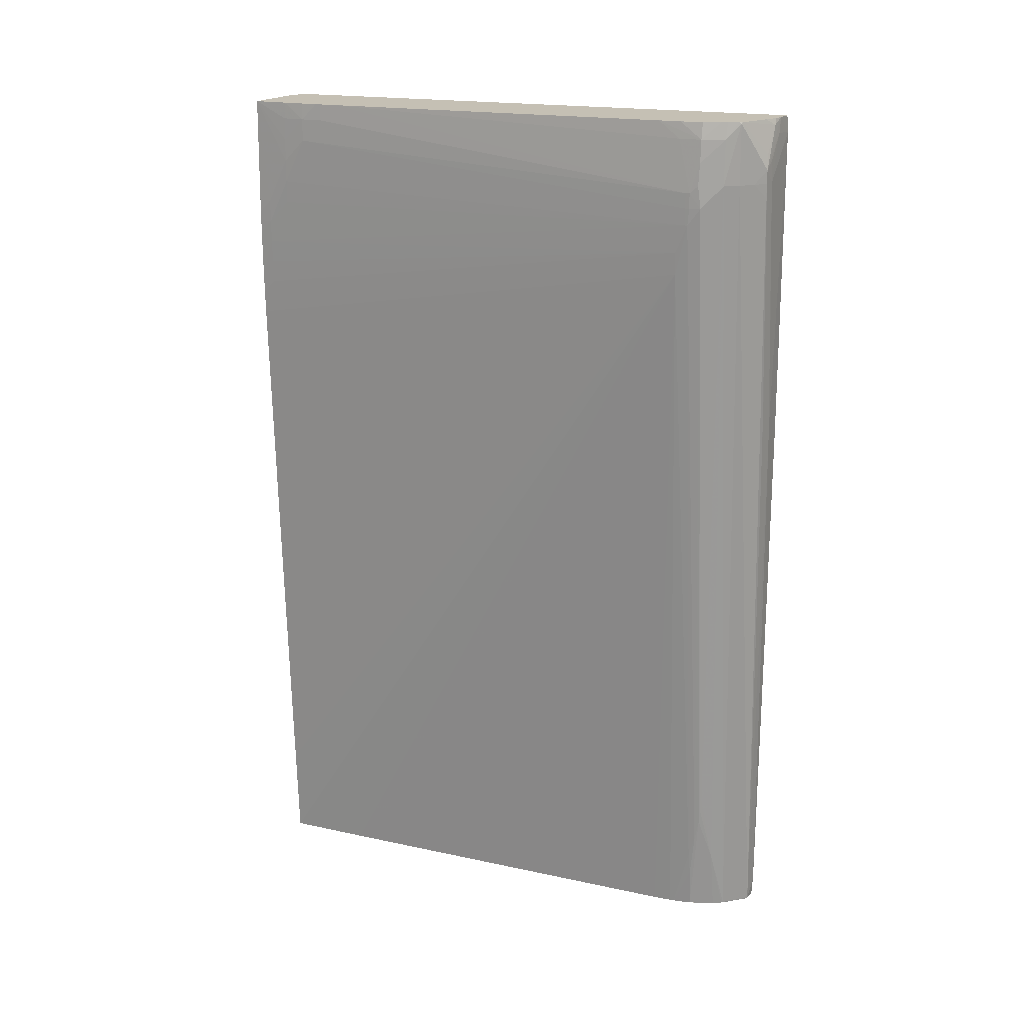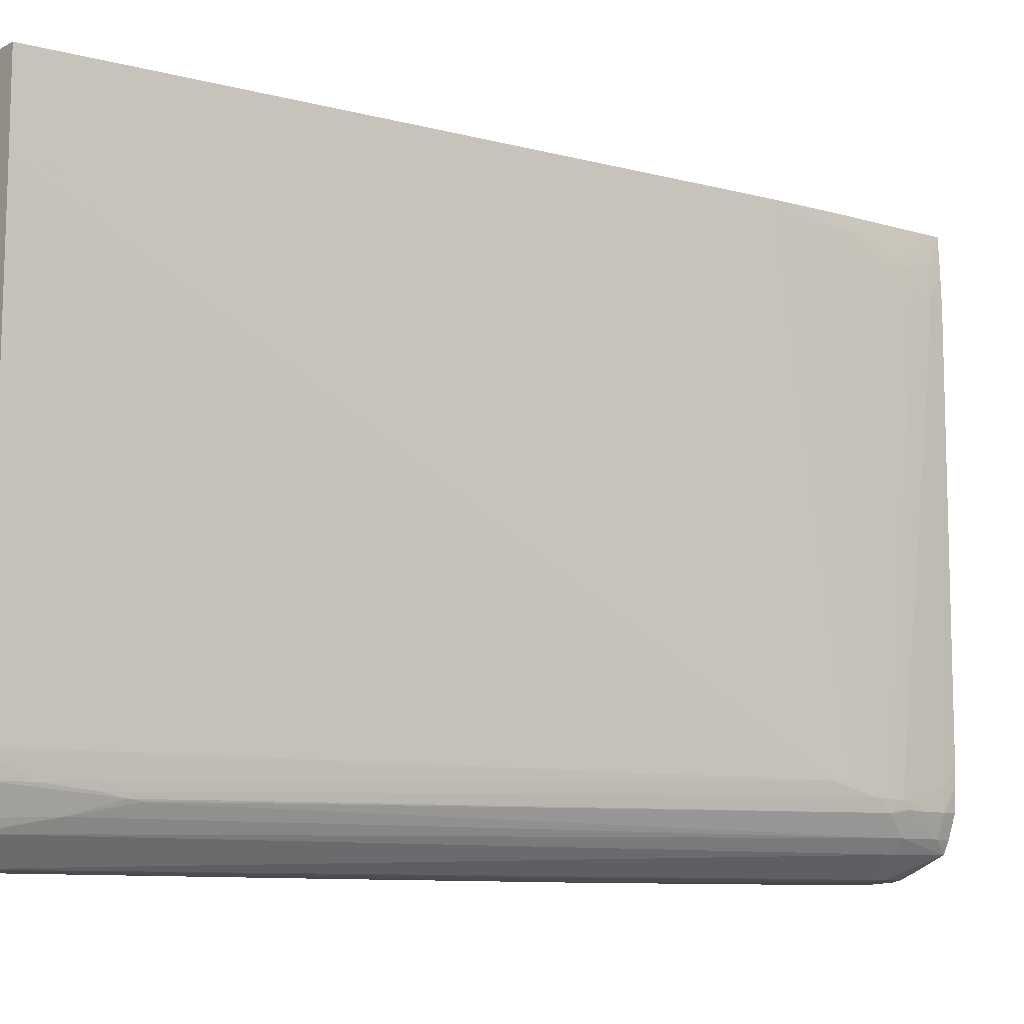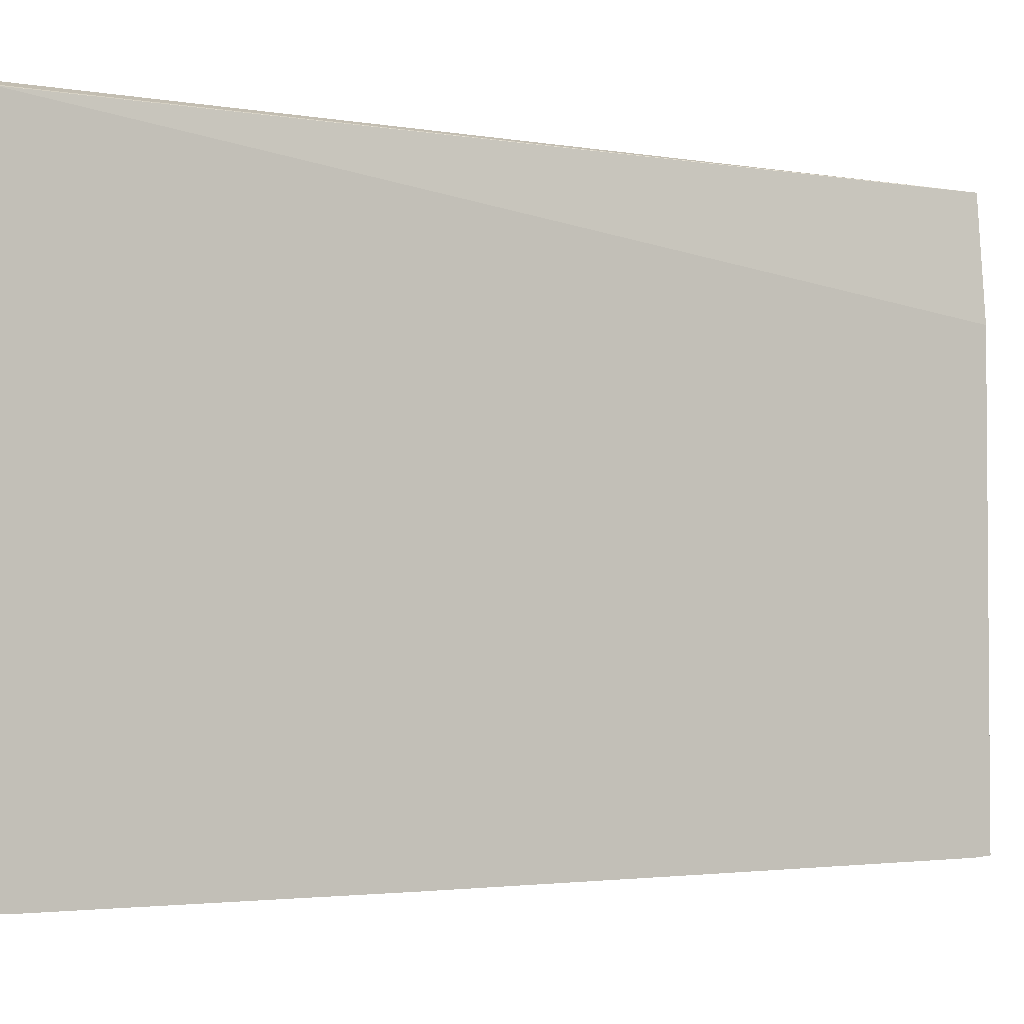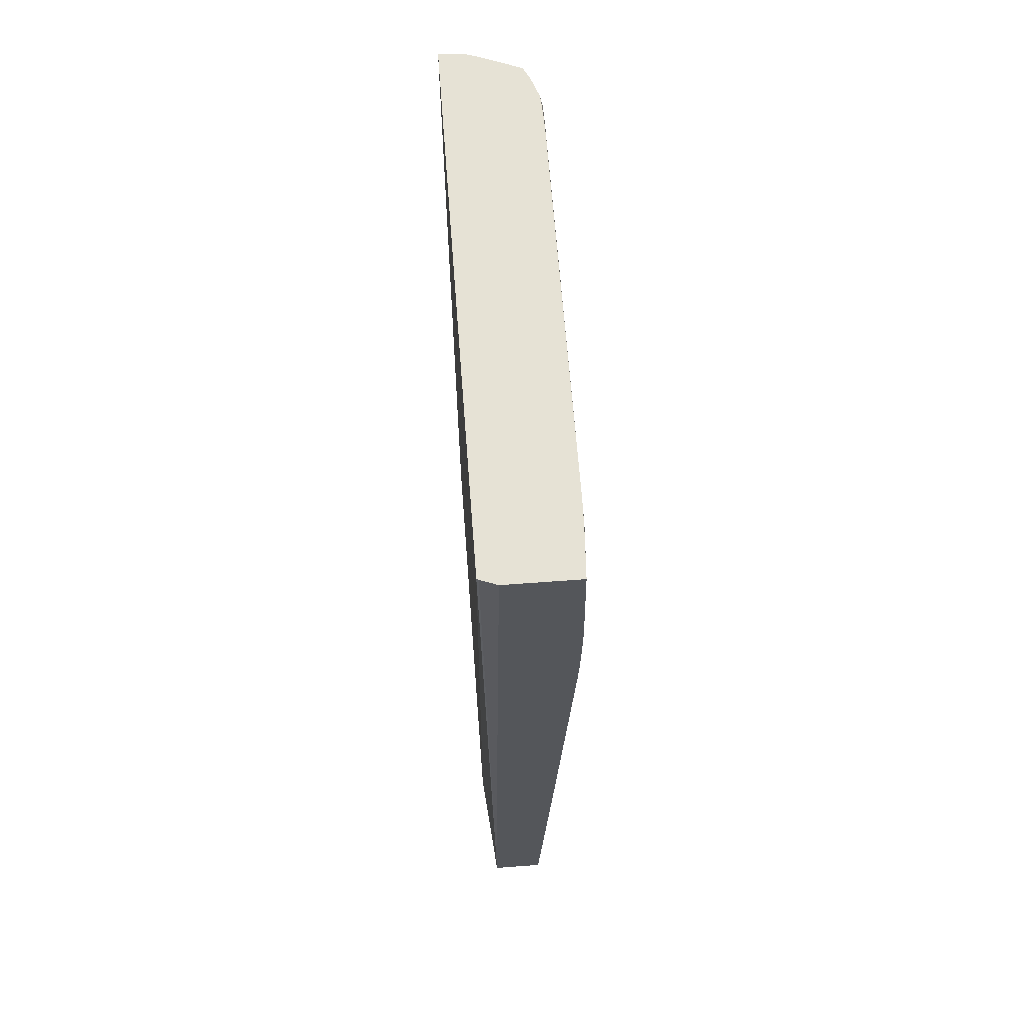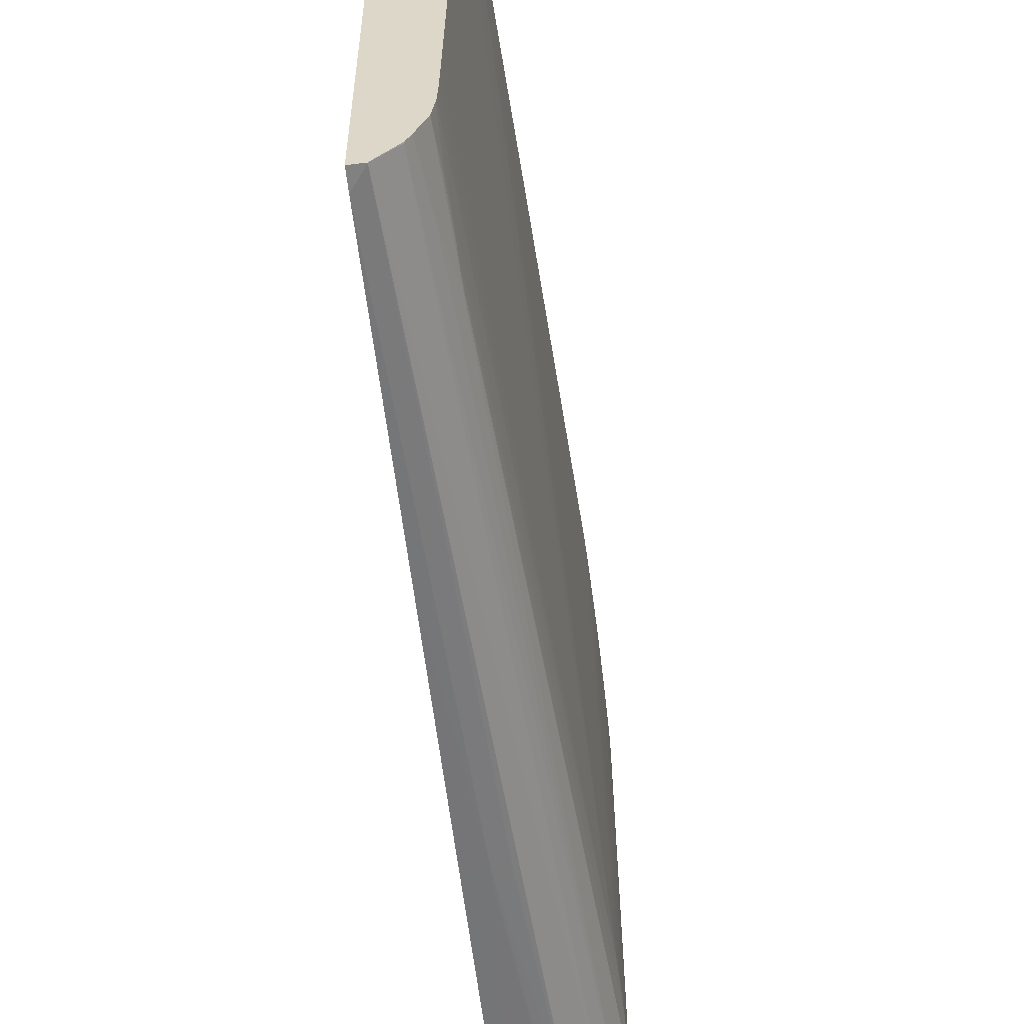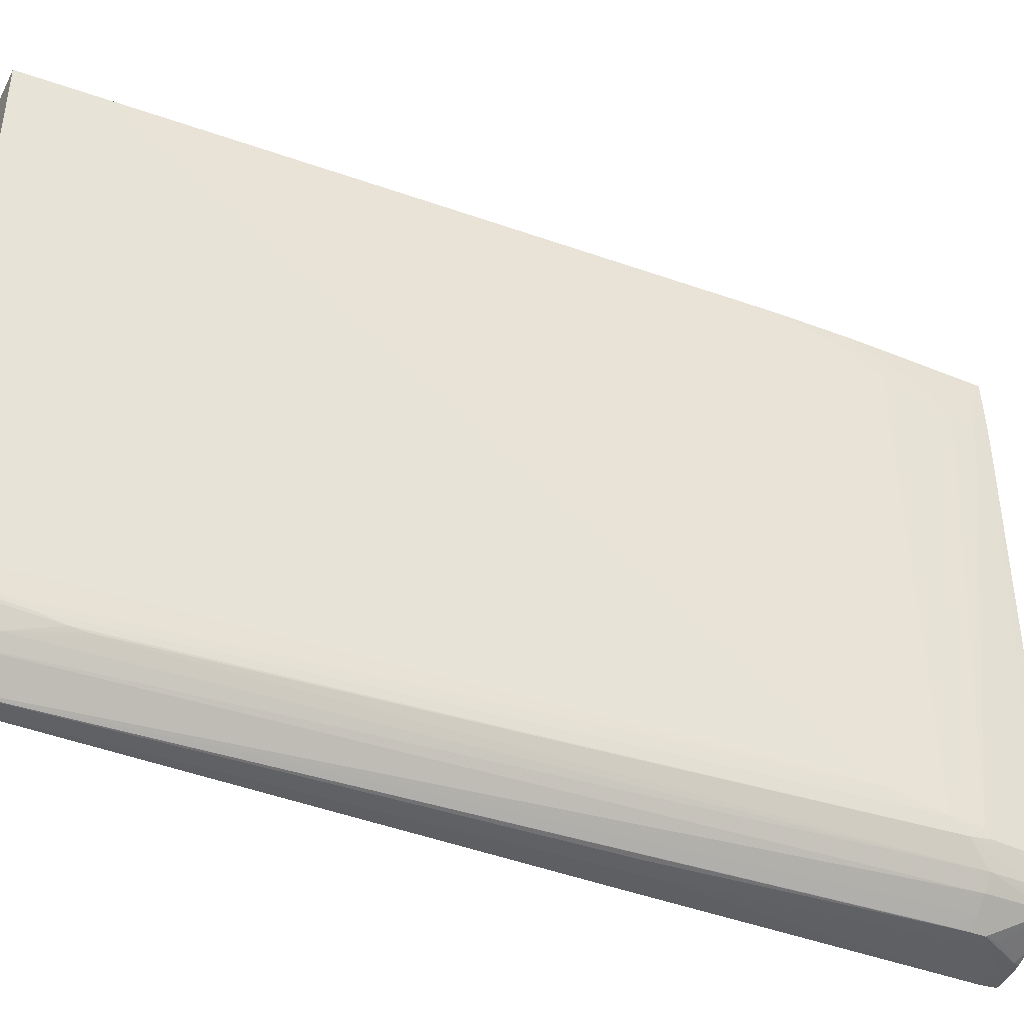
<metadata>
{"format":"obj","ext":"obj","renderer":"f3d","projection":"perspective","resolution":1024,"background":"white","views":[{"elev":18.3,"azim":113.7,"up":"+Y"},{"elev":-9.0,"azim":52.3,"up":"+Z"},{"elev":-2.7,"azim":-121.7,"up":"+Z"},{"elev":63.9,"azim":-4.3,"up":"+Y"},{"elev":-56.4,"azim":6.4,"up":"+Z"},{"elev":-40.7,"azim":64.0,"up":"+Z"}]}
</metadata>
<code>
v 0.5345 0.4925 0.3266
v 0.5368 0.4581 0.3068
v 0.5365 0.4707 0.3068
v 0.5361 0.4832 0.3068
v 0.5356 0.4925 0.3068
v 0.4934 0.4925 0.3266
v 0.5355 0.433 0.3266
v 0.5361 0.433 0.3194
v 0.5371 0.4707 0.2943
v 0.5368 0.4456 0.3068
v 0.5368 0.4832 0.2943
v 0.5361 0.4925 0.2943
v 0.4842 0.4925 0.3231
v 0.4888 0.03142 0.3266
v 0.5356 0.4258 0.3266
v 0.5356 0.4205 0.3266
v 0.5361 0.4205 0.3194
v 0.5398 0.4361 0.05052
v 0.5399 0.4456 0.05105
v 0.5398 0.454 0.05055
v 0.5366 0.433 0.3068
v 0.5369 0.4832 0.2817
v 0.5363 0.4925 0.285
v 0.4833 0.4925 0.3226
v 0.4832 0.4925 0.3226
v 0.4889 -0.004016 0.3266
v 0.5355 0.4133 0.3266
v 0.5354 0.4007 0.3266
v 0.5352 0.3882 0.3266
v 0.5359 0.4079 0.3194
v 0.5398 0.4361 0.04915
v 0.5394 0.4205 0.05583
v 0.5399 0.4456 0.04837
v 0.5398 0.454 0.04837
v 0.5378 0.4832 0.05583
v 0.5363 0.4925 0.2725
v 0.5363 0.4925 0.2817
v 0.4832 0.4925 0.3005
v 0.4832 -0.004016 0.2622
v 0.5181 -0.004016 0.3266
v 0.5349 0.3756 0.3266
v 0.5356 0.3954 0.3194
v 0.539 0.4456 0.0421
v 0.5389 0.4079 0.05583
v 0.514 0.03205 0.04412
v 0.5142 0.04396 0.04055
v 0.5353 0.3828 0.3194
v 0.5392 0.4582 0.04384
v 0.5385 0.4707 0.04328
v 0.5376 0.4832 0.04328
v 0.5369 0.4925 0.06838
v 0.4832 0.4925 0.0105
v 0.4832 -0.004016 0.01044
v 0.5204 0.04396 0.3266
v 0.5177 -0.004016 0.2943
v 0.5345 0.363 0.3266
v 0.5341 0.4581 0.03073
v 0.5332 0.4832 0.03073
v 0.5145 0.0565 0.03809
v 0.5146 0.06369 0.03725
v 0.5148 0.07205 0.03669
v 0.5263 0.1748 0.3266
v 0.5207 0.0493 0.3266
v 0.5177 -0.004016 0.292
v 0.5176 -0.004016 0.2817
v 0.5175 -0.004016 0.2795
v 0.5174 -0.004016 0.2692
v 0.5138 -0.004016 0.08093
v 0.5138 -0.004016 0.07867
v 0.5135 -0.004016 0.06611
v 0.513 -0.004016 0.05583
v 0.5127 -0.004016 0.05356
v 0.5129 0.01883 0.04328
v 0.5111 -0.004016 0.04328
v 0.5315 0.4925 0.03039
v 0.5327 0.4925 0.03377
v 0.5359 0.4925 0.04328
v 0.5367 0.4925 0.05583
v 0.4833 0.4925 0.0105
v 0.4832 0.4833 0.009757
v 0.4833 -0.004016 0.01044
v 0.4832 0.006289 0.009819
v 0.5284 0.4581 0.02327
v 0.5282 0.4918 0.02358
v 0.5091 0.03142 0.03073
v 0.5026 -0.00353 0.0238
v 0.5286 0.4925 0.02464
v 0.5054 -0.004016 0.02955
v 0.4937 0.4925 0.01109
v 0.4833 0.4832 0.009757
v 0.4832 0.3075 0.009229
v 0.4833 0.006289 0.009819
v 0.4891 -0.004016 0.01081
v 0.4832 0.1696 0.009415
v 0.4833 0.1695 0.009415
v 0.5212 0.4581 0.017
v 0.4909 -0.003724 0.01091
v 0.5149 0.4656 0.01168
v 0.5271 0.4925 0.02327
v 0.528 0.4925 0.02374
v 0.5029 -0.004016 0.02455
v 0.5019 -0.004016 0.02315
v 0.4913 -0.004016 0.01137
v 0.4945 0.4925 0.01119
v 0.4969 0.4842 0.01081
v 0.5084 0.4581 0.01075
v 0.4958 0.3201 0.009415
v 0.4958 0.3075 0.009384
v 0.5147 0.4499 0.01181
v 0.5149 0.4581 0.01168
v 0.5045 0.3075 0.01069
v 0.5082 0.4701 0.01119
v 0.5019 0.4891 0.01193
v 0.5123 0.474 0.01255
v 0.5083 0.4925 0.0155
v 0.4996 0.4925 0.0123
v 0.5047 0.3201 0.01066
f 1 2 3
f 1 3 4
f 1 4 5
f 1 5 12
f 1 12 23
f 1 23 37
f 1 37 36
f 1 36 51
f 1 51 78
f 1 78 77
f 1 77 76
f 1 76 75
f 1 75 87
f 1 87 100
f 1 100 99
f 1 99 115
f 1 115 116
f 1 116 104
f 1 104 89
f 1 89 79
f 1 79 52
f 1 52 38
f 1 38 24
f 1 24 13
f 1 13 6
f 1 6 14
f 1 14 26
f 1 26 40
f 1 40 54
f 1 54 63
f 1 63 62
f 1 62 56
f 1 56 41
f 1 41 29
f 1 29 28
f 1 28 27
f 1 27 16
f 1 16 15
f 1 15 7
f 1 7 8
f 1 8 2
f 2 9 3
f 2 8 10
f 2 10 9
f 3 9 11
f 3 11 4
f 4 11 5
f 5 11 12
f 6 13 14
f 7 15 8
f 8 15 16
f 8 16 17
f 8 17 10
f 9 10 18
f 9 18 19
f 9 19 20
f 9 20 11
f 10 17 21
f 10 21 18
f 11 20 22
f 11 22 23
f 11 23 12
f 13 24 25
f 13 25 14
f 14 25 26
f 16 27 17
f 17 27 28
f 17 28 29
f 17 29 30
f 17 30 21
f 18 31 33
f 18 33 19
f 18 21 30
f 18 30 32
f 18 32 31
f 19 33 34
f 19 34 20
f 20 34 35
f 20 35 36
f 20 36 22
f 22 36 37
f 22 37 23
f 24 38 25
f 25 38 52
f 25 52 80
f 25 80 91
f 25 91 94
f 25 94 82
f 25 82 53
f 25 53 39
f 25 39 26
f 26 39 53
f 26 53 81
f 26 81 93
f 26 93 103
f 26 103 102
f 26 102 101
f 26 101 88
f 26 88 74
f 26 74 72
f 26 72 71
f 26 71 70
f 26 70 69
f 26 69 68
f 26 68 67
f 26 67 66
f 26 66 65
f 26 65 64
f 26 64 55
f 26 55 40
f 29 41 30
f 30 41 42
f 30 42 32
f 31 43 33
f 31 32 44
f 31 44 45
f 31 45 46
f 31 46 43
f 32 42 47
f 32 47 44
f 33 43 34
f 34 43 48
f 34 48 49
f 34 49 50
f 34 50 35
f 35 50 51
f 35 51 36
f 40 55 44
f 40 44 54
f 41 56 47
f 41 47 42
f 43 57 58
f 43 58 49
f 43 49 48
f 43 46 59
f 43 59 60
f 43 60 61
f 43 61 57
f 44 47 56
f 44 56 62
f 44 62 63
f 44 63 54
f 44 55 64
f 44 64 65
f 44 65 66
f 44 66 67
f 44 67 68
f 44 68 69
f 44 69 70
f 44 70 71
f 44 71 72
f 44 72 45
f 45 72 73
f 45 73 46
f 46 73 74
f 46 74 59
f 49 58 50
f 50 58 75
f 50 75 76
f 50 76 77
f 50 77 78
f 50 78 51
f 52 79 80
f 53 82 92
f 53 92 81
f 57 83 84
f 57 84 58
f 57 61 85
f 57 85 86
f 57 86 83
f 58 84 87
f 58 87 75
f 59 74 85
f 59 85 60
f 60 85 61
f 72 74 73
f 74 88 85
f 79 89 90
f 79 90 80
f 80 90 91
f 81 92 93
f 82 94 95
f 82 95 92
f 83 96 84
f 83 86 97
f 83 97 96
f 84 98 99
f 84 99 100
f 84 100 87
f 84 96 98
f 85 88 101
f 85 101 86
f 86 101 102
f 86 102 103
f 86 103 97
f 89 104 105
f 89 105 90
f 90 105 106
f 90 106 107
f 90 107 91
f 91 107 108
f 91 108 95
f 91 95 94
f 92 97 93
f 92 95 108
f 92 108 97
f 93 97 103
f 96 109 110
f 96 110 98
f 96 97 109
f 97 108 111
f 97 111 110
f 97 110 109
f 98 112 105
f 98 105 104
f 98 104 113
f 98 113 114
f 98 114 99
f 98 110 106
f 98 106 112
f 99 114 113
f 99 113 115
f 104 116 113
f 105 112 106
f 106 110 108
f 106 108 107
f 108 110 117
f 108 117 111
f 110 111 117
f 113 116 115

</code>
